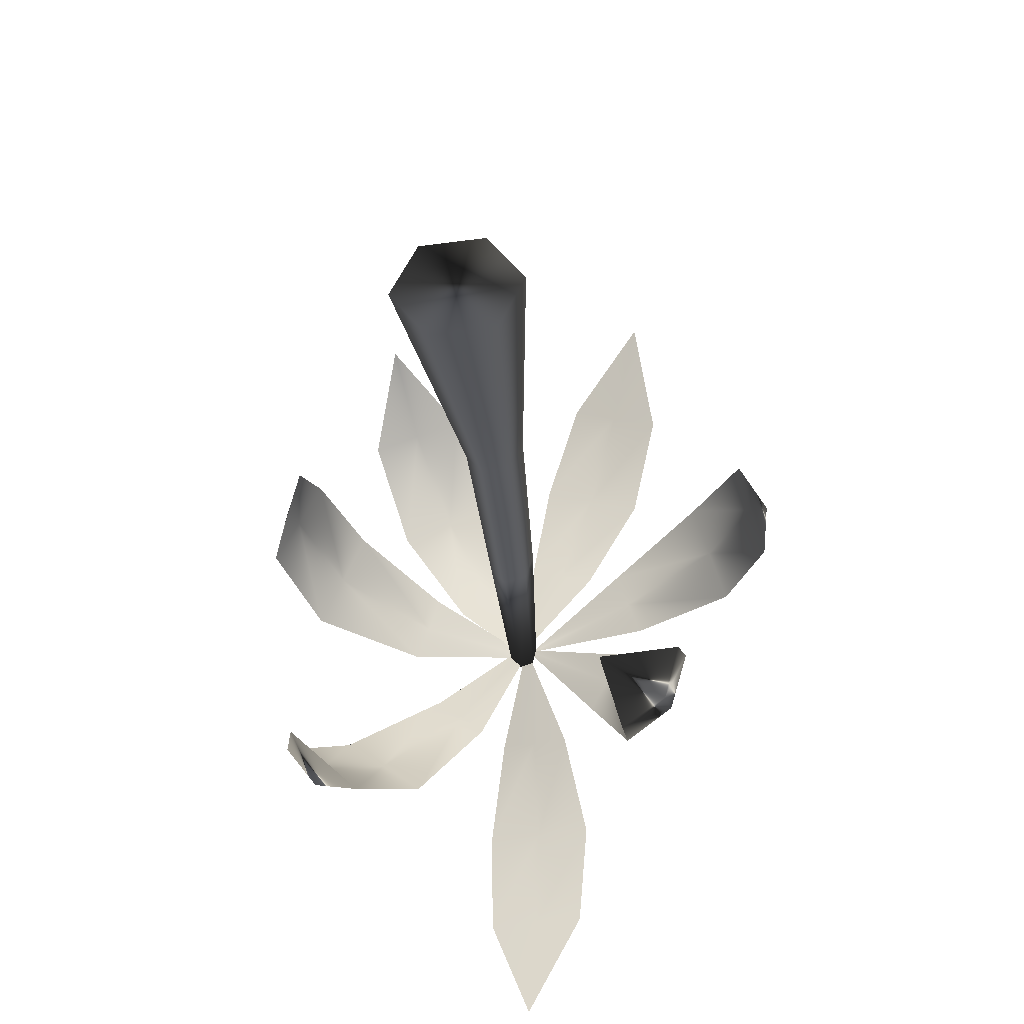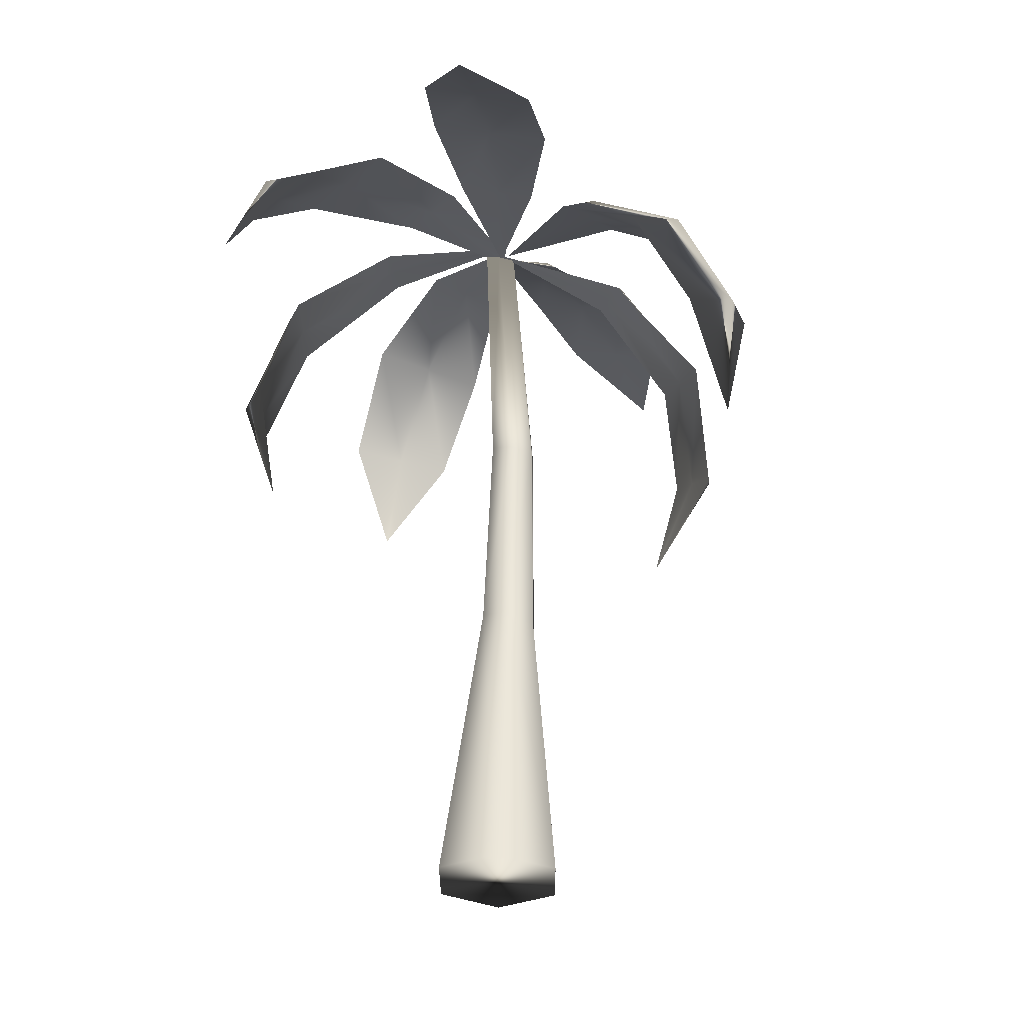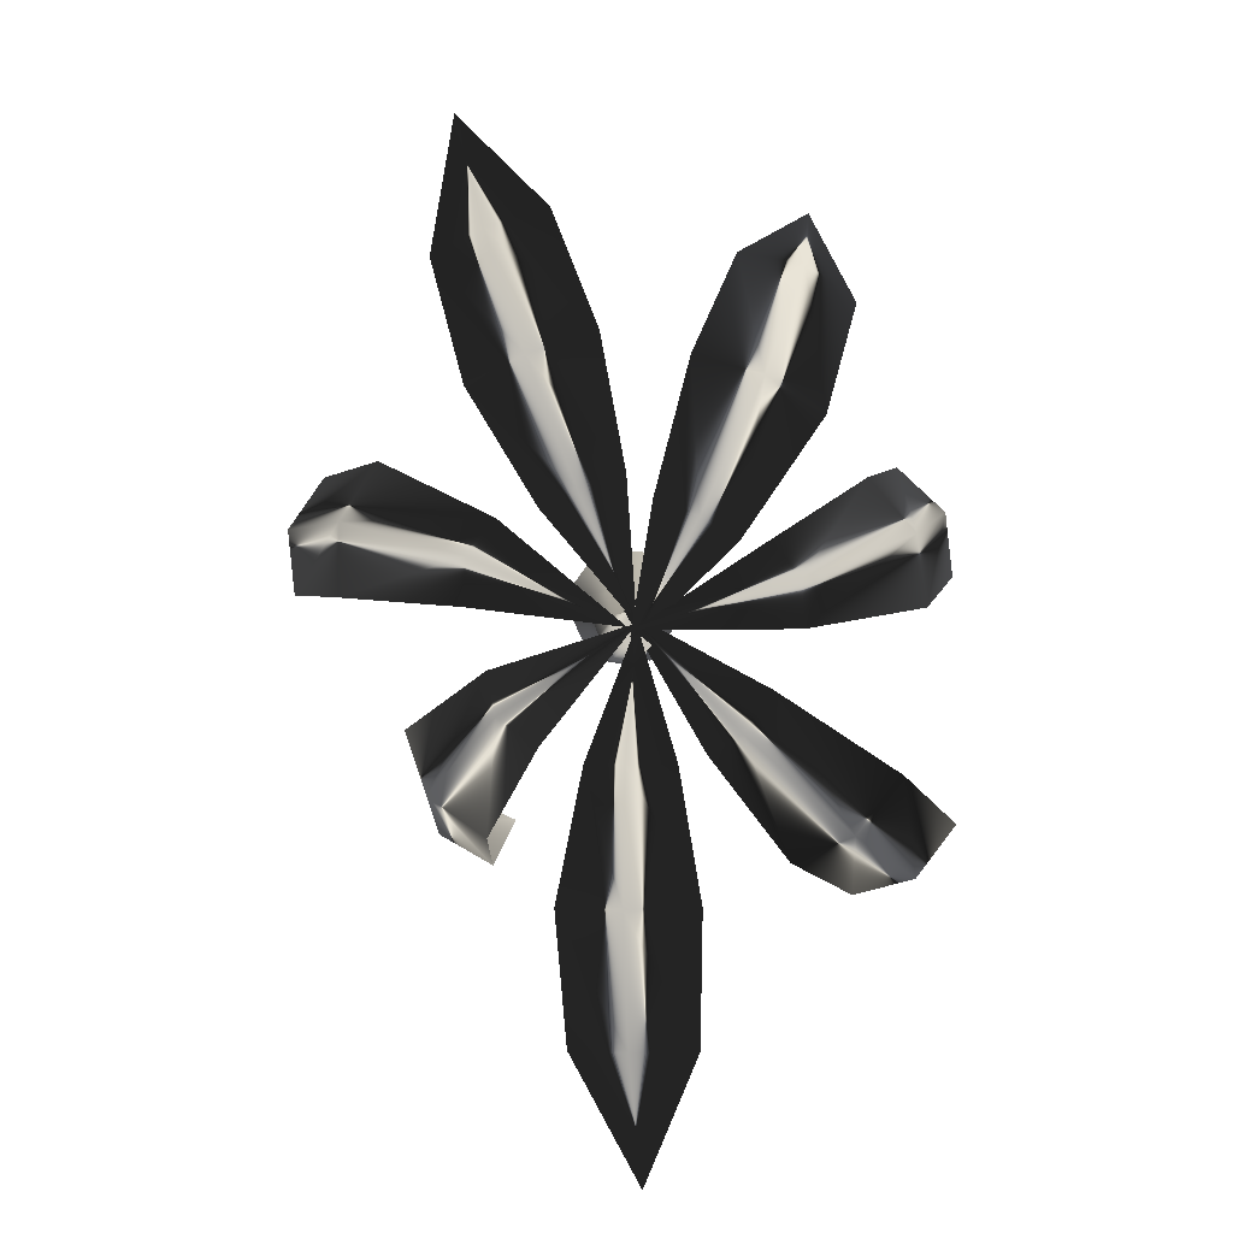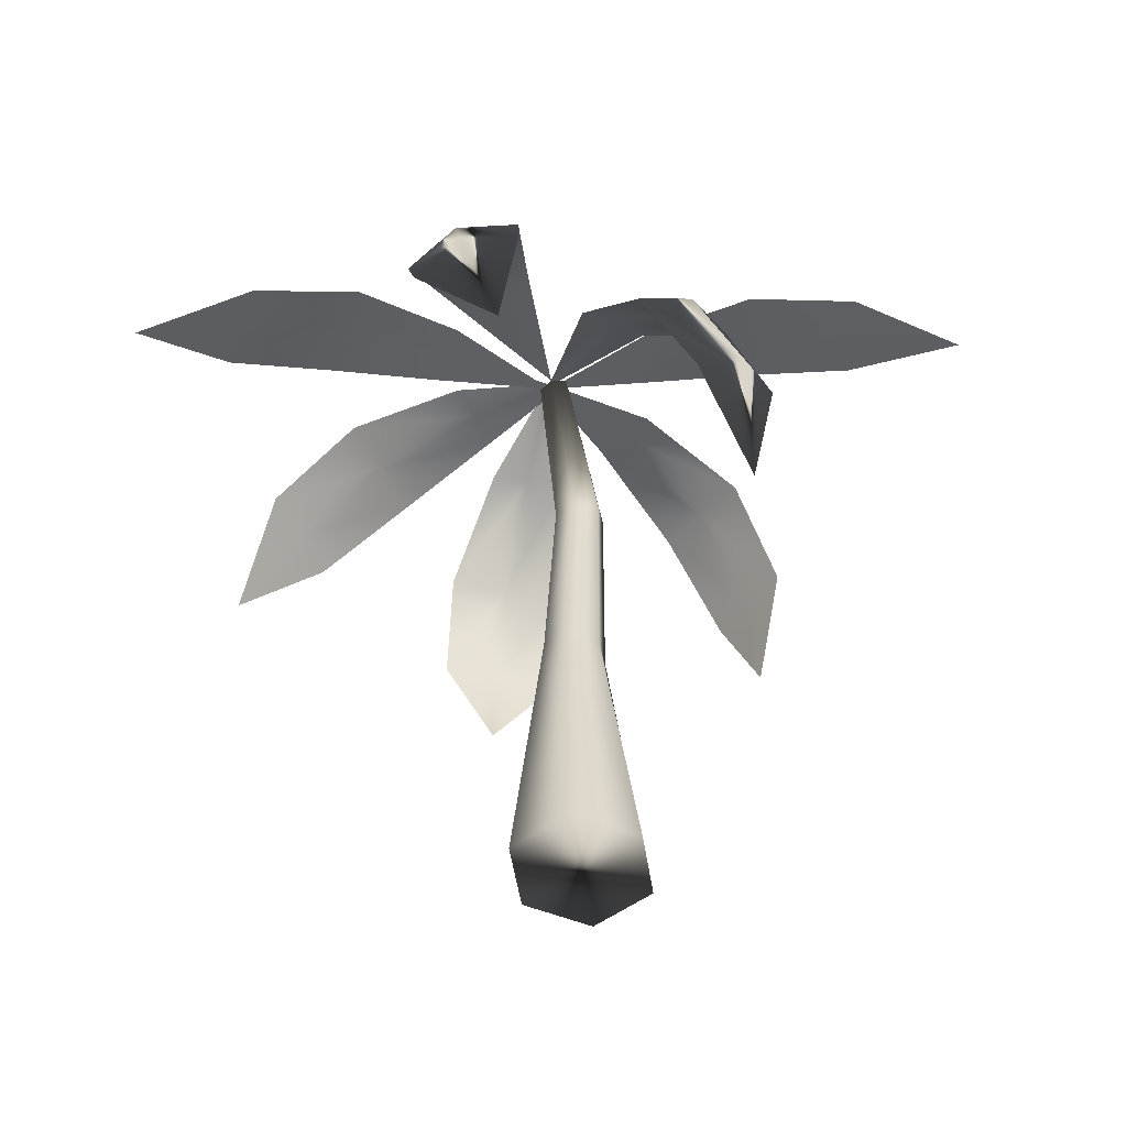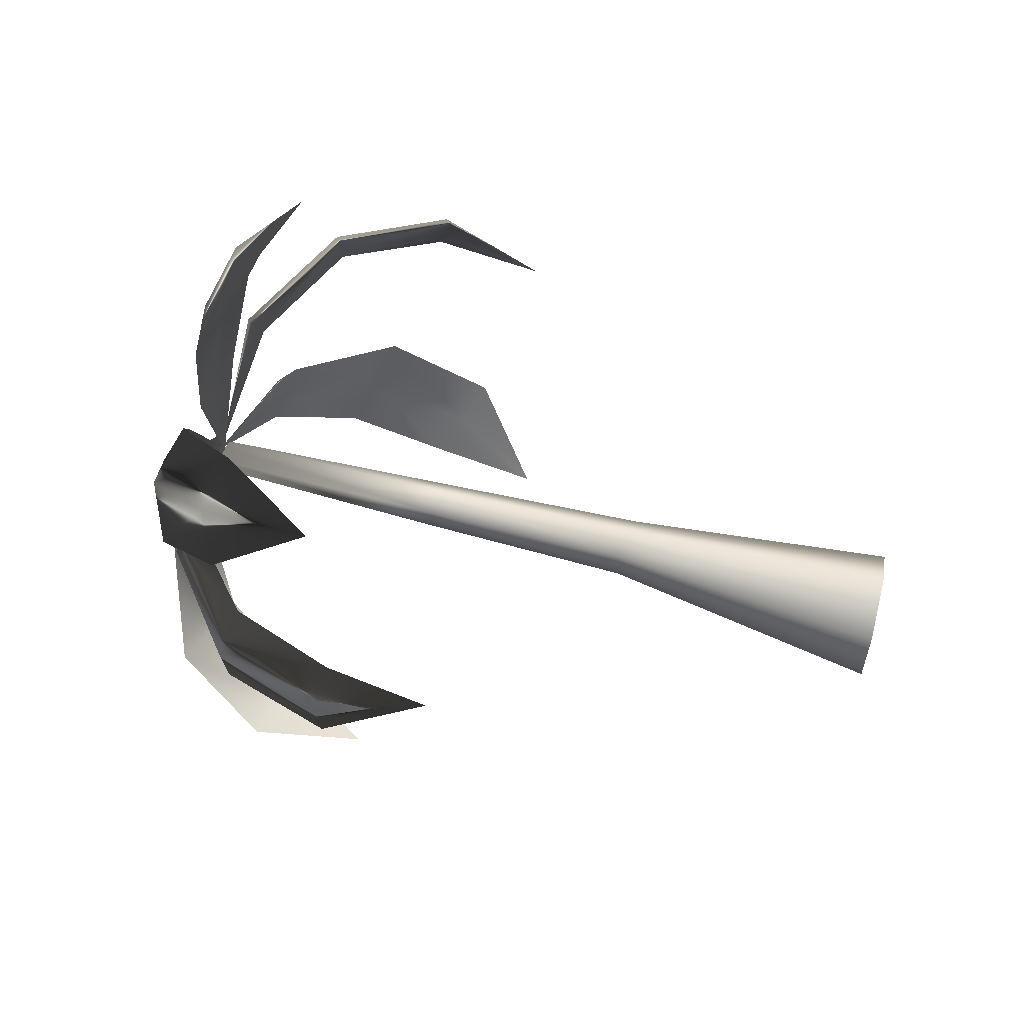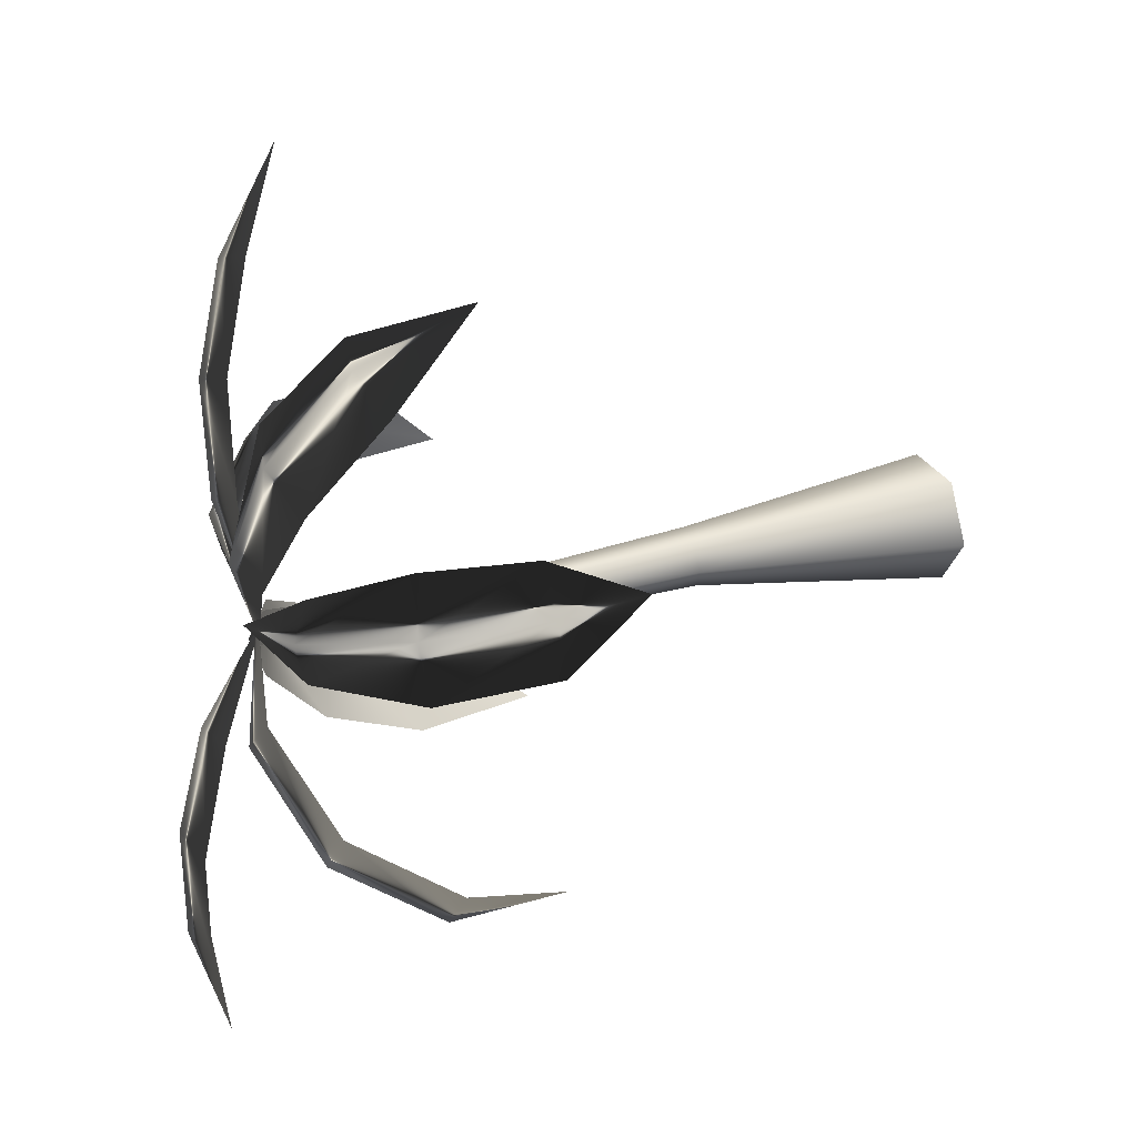
<metadata>
{"format":"obj","ext":"obj","renderer":"f3d","projection":"perspective","resolution":1024,"background":"white","views":[{"elev":-33.8,"azim":4.2,"up":"+Z"},{"elev":-30.0,"azim":24.5,"up":"+Y"},{"elev":3.8,"azim":178.2,"up":"+Z"},{"elev":-53.4,"azim":93.0,"up":"+Y"},{"elev":75.1,"azim":-77.1,"up":"+Z"},{"elev":25.3,"azim":-115.9,"up":"+Z"}]}
</metadata>
<code>
g
v  0.07714 0.0268 -0.2388
v  0.3504 0.01232 -0.6149
v  0.161 -0.005204 -1.039
v  -0.3015 -0.008241 -1.088
v  -0.5748 0.006242 -0.7116
v  -0.3855 0.02376 -0.2871
v  0.008214 5.157 -0.3878
v  0.08511 5.16 -0.4767
v  0.05287 5.205 -0.5806
v  -0.05626 5.246 -0.5956
v  -0.1332 5.242 -0.5067
v  -0.1009 5.198 -0.4028
v  0.1941 1.949 -0.6024
v  0.06562 1.993 -0.4365
v  0.1122 1.931 -0.7995
v  -0.09831 1.956 -0.8308
v  -0.2268 2 -0.6649
v  -0.1449 2.018 -0.4678
v  0.06259 3.447 -0.5112
v  0.1707 3.43 -0.6472
v  0.1108 3.453 -0.8096
v  -0.05722 3.492 -0.836
v  -0.1654 3.509 -0.6999
v  -0.1055 3.486 -0.5375
v  0.7928 5.048 0.1383
v  1.484 4.508 0.4542
v  1.854 3.745 0.3449
v  0.8854 5.074 -0.1128
v  1.596 4.578 0.05901
v  1.934 3.836 -0.01032
v  0.9832 5.108 -0.361
v  1.716 4.651 -0.333
v  2.023 3.929 -0.3628
v  1.9 3.129 -0.235
v  0.05283 5.21 -0.4713
v  0.9595 5.193 -0.06981
v  1.706 4.662 0.1067
v  2.065 3.882 0.03287
v  0.3076 5.412 -1.222
v  0.4711 5.573 -1.997
v  0.4021 5.582 -2.79
v  0.04559 5.472 -1.213
v  0.06603 5.668 -1.983
v  0.03693 5.668 -2.777
v  -0.2141 5.541 -1.203
v  -0.3368 5.773 -1.968
v  -0.3259 5.762 -2.763
v  -0.01689 5.569 -3.583
v  0.000436 5.177 -0.4559
v  0.08078 5.612 -1.196
v  0.1012 5.808 -1.966
v  0.07212 5.808 -2.76
v  -0.5654 5.347 0.01845
v  -1.06 5.207 0.7211
v  -1.284 4.708 1.367
v  -0.3231 5.34 0.1349
v  -0.6786 5.207 0.8881
v  -0.9365 4.717 1.507
v  -0.08162 5.341 0.2532
v  -0.2989 5.215 1.059
v  -0.5914 4.735 1.653
v  -1.069 4.045 1.929
v  0.05039 5.177 -0.5986
v  -0.3327 5.483 0.1581
v  -0.703 5.341 0.9398
v  -0.9731 4.835 1.585
v  0.06331 5.273 0.3948
v  0.2111 5.244 1.189
v  0.4818 4.982 1.89
v  0.3077 5.219 0.2967
v  0.5903 5.162 1.037
v  0.8233 4.908 1.753
v  0.5544 5.174 0.1998
v  0.9717 5.09 0.8867
v  1.167 4.844 1.618
v  1.032 4.557 2.457
v  0.000437 5.177 -0.4559
v  0.3429 5.359 0.3141
v  0.6255 5.302 1.055
v  0.8585 5.048 1.771
v  -0.000345 5.213 -0.4465
v  0.6997 4.913 -0.9561
v  0.8516 4.85 -0.7431
v  1.101 4.31 -1.463
v  1.352 4.181 -1.157
v  1.054 3.56 -1.785
v  1.284 3.414 -1.527
v  0.6928 2.918 -1.877
v  0.5545 4.981 -1.172
v  0.8582 4.442 -1.775
v  0.8319 3.706 -2.05
v  0.8005 5.011 -0.9955
v  1.217 4.37 -1.53
v  1.168 3.581 -1.872
v  0.07786 5.177 -0.3714
v  -0.5707 5.361 -0.9923
v  -0.7532 5.431 -0.8075
v  -1.195 5.124 -1.571
v  -1.507 5.215 -1.311
v  -1.608 4.499 -1.9
v  -1.909 4.56 -1.685
v  -1.747 3.772 -1.95
v  -0.3888 5.3 -1.181
v  -0.8859 5.039 -1.837
v  -1.311 4.443 -2.123
v  -0.5757 5.498 -1.045
v  -1.233 5.239 -1.654
v  -1.667 4.582 -2.004
v  0.03009 5.293 -0.4781
v  -0.8439 5.163 -0.2346
v  -0.9382 5.204 -0.483
v  -1.532 4.652 -0.01996
v  -1.709 4.687 -0.3956
v  -1.801 3.885 0.07138
v  -1.977 3.887 -0.26
v  -1.685 3.152 0.0446
v  -0.7549 5.129 0.0169
v  -1.364 4.621 0.3596
v  -1.634 3.885 0.4071
v  -0.9187 5.28 -0.1897
v  -1.64 4.734 0.03601
v  -1.925 3.926 0.1353
g palm-03
f -109 -122 -121
f -121 -110 -109
f -110 -121 -120
f -120 -108 -110
f -108 -120 -119
f -119 -107 -108
f -107 -119 -118
f -118 -106 -107
f -106 -118 -117
f -117 -105 -106
f -105 -117 -122
f -122 -109 -105
f -120 -121 -122
f -122 -117 -118
f -120 -122 -118
f -120 -118 -119
f -113 -112 -111
f -111 -116 -115
f -113 -111 -115
f -113 -115 -114
f -109 -110 -103
f -103 -104 -109
f -110 -108 -102
f -102 -103 -110
f -108 -107 -101
f -101 -102 -108
f -107 -106 -100
f -100 -101 -107
f -106 -105 -99
f -99 -100 -106
f -105 -109 -104
f -104 -99 -105
f -104 -103 -115
f -115 -116 -104
f -103 -102 -114
f -114 -115 -103
f -102 -101 -113
f -113 -114 -102
f -101 -100 -112
f -112 -113 -101
f -100 -99 -111
f -111 -112 -100
f -99 -104 -116
f -116 -111 -99
f -88 -95 -98
f -94 -97 -98
f -98 -95 -94
f -93 -96 -97
f -97 -94 -93
f -96 -93 -89
f -88 -92 -95
f -91 -94 -95
f -95 -92 -91
f -90 -93 -94
f -94 -91 -90
f -93 -90 -89
f -88 -98 -87
f -86 -87 -98
f -98 -97 -86
f -85 -86 -97
f -97 -96 -85
f -96 -89 -85
f -87 -92 -88
f -91 -92 -87
f -87 -86 -91
f -90 -91 -86
f -86 -85 -90
f -85 -89 -90
f -74 -81 -84
f -80 -83 -84
f -84 -81 -80
f -79 -82 -83
f -83 -80 -79
f -82 -79 -75
f -74 -78 -81
f -77 -80 -81
f -81 -78 -77
f -76 -79 -80
f -80 -77 -76
f -79 -76 -75
f -74 -84 -73
f -72 -73 -84
f -84 -83 -72
f -71 -72 -83
f -83 -82 -71
f -82 -75 -71
f -73 -78 -74
f -77 -78 -73
f -73 -72 -77
f -76 -77 -72
f -72 -71 -76
f -71 -75 -76
f -60 -67 -70
f -66 -69 -70
f -70 -67 -66
f -65 -68 -69
f -69 -66 -65
f -68 -65 -61
f -60 -64 -67
f -63 -66 -67
f -67 -64 -63
f -62 -65 -66
f -66 -63 -62
f -65 -62 -61
f -60 -70 -59
f -58 -59 -70
f -70 -69 -58
f -57 -58 -69
f -69 -68 -57
f -68 -61 -57
f -59 -64 -60
f -63 -64 -59
f -59 -58 -63
f -62 -63 -58
f -58 -57 -62
f -57 -61 -62
f -46 -53 -56
f -52 -55 -56
f -56 -53 -52
f -51 -54 -55
f -55 -52 -51
f -54 -51 -47
f -46 -50 -53
f -49 -52 -53
f -53 -50 -49
f -48 -51 -52
f -52 -49 -48
f -51 -48 -47
f -46 -56 -45
f -44 -45 -56
f -56 -55 -44
f -43 -44 -55
f -55 -54 -43
f -54 -47 -43
f -45 -50 -46
f -49 -50 -45
f -45 -44 -49
f -48 -49 -44
f -44 -43 -48
f -43 -47 -48
f -42 -41 -40
f -39 -38 -40
f -40 -41 -39
f -37 -36 -38
f -38 -39 -37
f -36 -37 -35
f -42 -34 -41
f -33 -39 -41
f -41 -34 -33
f -32 -37 -39
f -39 -33 -32
f -37 -32 -35
f -42 -40 -31
f -30 -31 -40
f -40 -38 -30
f -29 -30 -38
f -38 -36 -29
f -36 -35 -29
f -31 -34 -42
f -33 -34 -31
f -31 -30 -33
f -32 -33 -30
f -30 -29 -32
f -29 -35 -32
f -27 -28 -26
f -24 -25 -26
f -27 -26 -25
f -22 -23 -24
f -25 -24 -23
f -23 -22 -21
f -20 -28 -27
f -25 -19 -27
f -20 -27 -19
f -23 -18 -25
f -19 -25 -18
f -18 -23 -21
f -26 -28 -17
f -17 -16 -26
f -24 -26 -16
f -16 -15 -24
f -22 -24 -15
f -21 -22 -15
f -20 -17 -28
f -20 -19 -17
f -16 -17 -19
f -19 -18 -16
f -15 -16 -18
f -21 -15 -18
f -14 -13 -12
f -11 -10 -12
f -12 -13 -11
f -9 -8 -10
f -10 -11 -9
f -8 -9 -7
f -14 -6 -13
f -5 -11 -13
f -13 -6 -5
f -4 -9 -11
f -11 -5 -4
f -9 -4 -7
f -14 -12 -3
f -2 -3 -12
f -12 -10 -2
f -1 -2 -10
f -10 -8 -1
f -8 -7 -1
f -3 -6 -14
f -5 -6 -3
f -3 -2 -5
f -4 -5 -2
f -2 -1 -4
f -1 -7 -4
g

</code>
